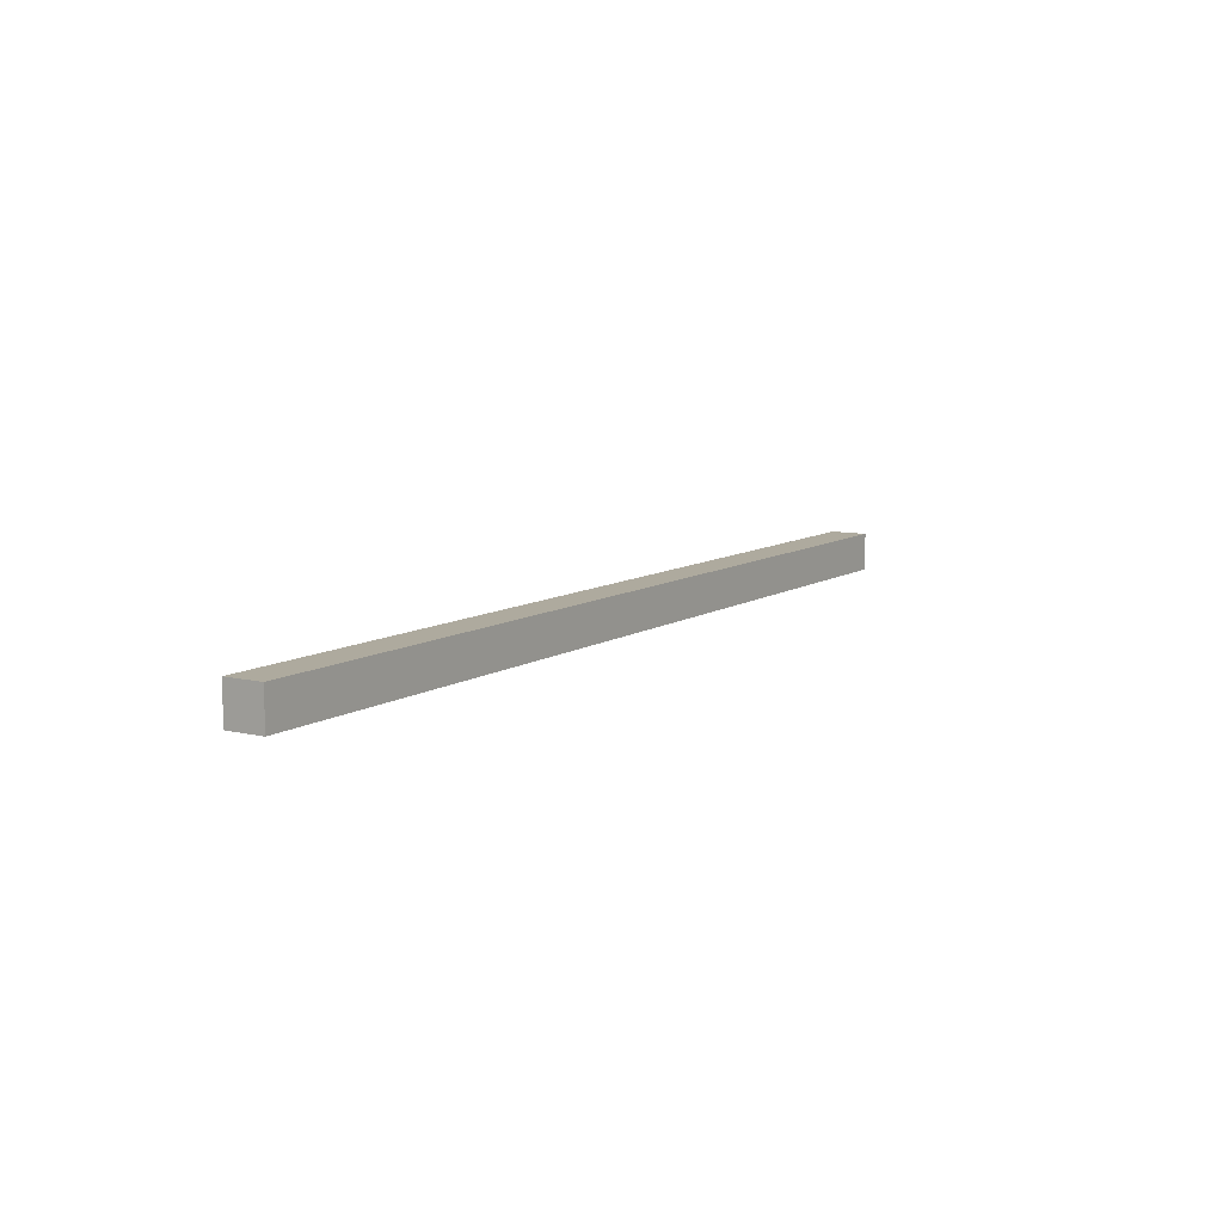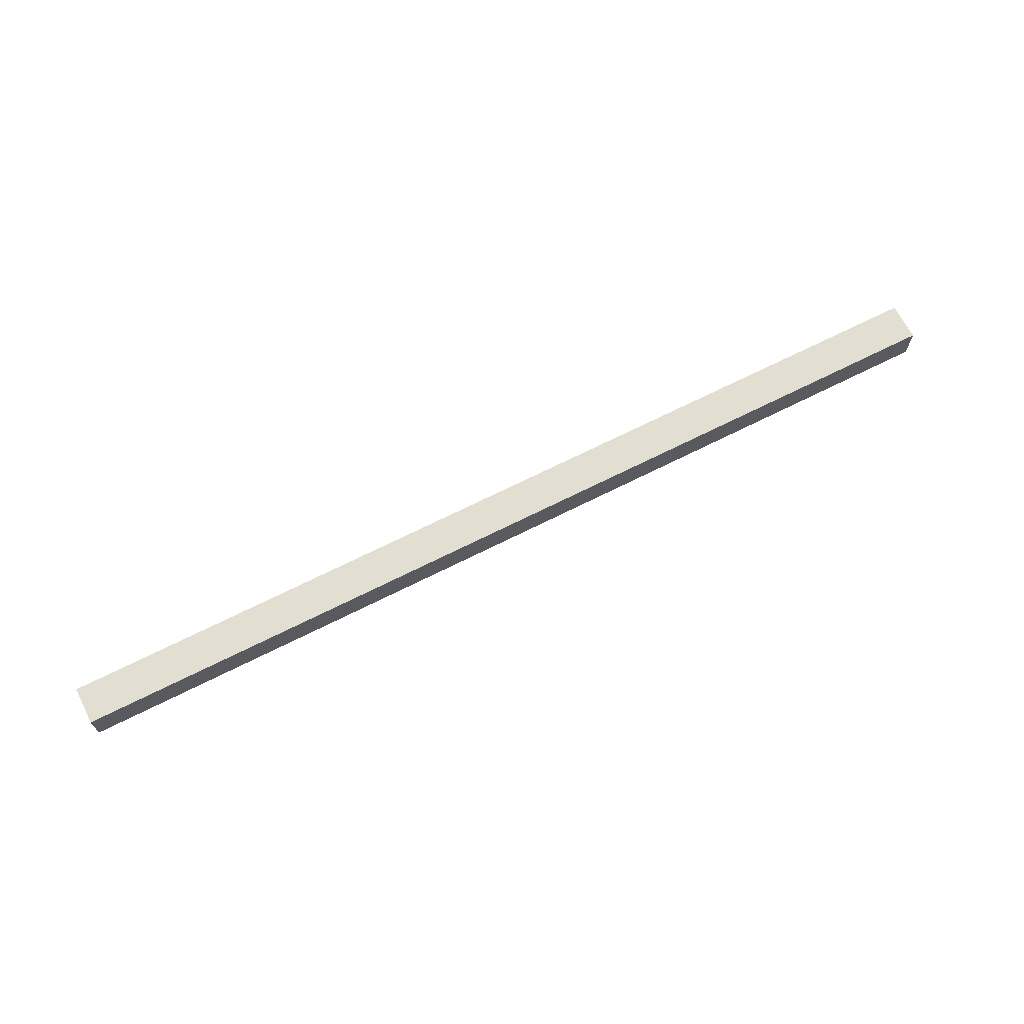
<metadata>
{"format":"obj","ext":"obj","renderer":"f3d","projection":"perspective","resolution":1024,"background":"white","views":[{"elev":9.3,"azim":-57.9,"up":"+Z"},{"elev":67.7,"azim":-26.9,"up":"+Z"}]}
</metadata>
<code>
v -50 0 7
v -50 0 3
v -50 3 7
v -50 3 6
v -50 3 4
v -50 3 3
v -50 4 7
v -50 4 6
v -50 4 4
v -50 4 3
v 50 0 7
v 50 0 3
v 50 3 7
v 50 3 6
v 50 3 4
v 50 3 3
v 50 4 7
v 50 4 6
v 50 4 4
v 50 4 3
v -50 0 7
v -50 3 7
v -50 4 7
v -49 3 7
v -49 4 7
v -47 3 7
v -47 4 7
v -46 3 7
v -46 4 7
v -44 3 7
v -44 4 7
v -43 3 7
v -43 4 7
v -41 3 7
v -41 4 7
v -40 3 7
v -40 4 7
v -38 3 7
v -38 4 7
v -37 3 7
v -37 4 7
v -35 3 7
v -35 4 7
v -34 3 7
v -34 4 7
v -32 3 7
v -32 4 7
v -31 3 7
v -31 4 7
v -29 3 7
v -29 4 7
v -28 3 7
v -28 4 7
v -26 3 7
v -26 4 7
v -25 3 7
v -25 4 7
v -23 3 7
v -23 4 7
v -22 3 7
v -22 4 7
v -20 3 7
v -20 4 7
v -19 3 7
v -19 4 7
v -17 3 7
v -17 4 7
v -16 3 7
v -16 4 7
v -14 3 7
v -14 4 7
v -13 3 7
v -13 4 7
v -11 3 7
v -11 4 7
v -10 3 7
v -10 4 7
v -8 3 7
v -8 4 7
v -7 3 7
v -7 4 7
v -5 3 7
v -5 4 7
v -4 3 7
v -4 4 7
v -2 3 7
v -2 4 7
v -1 3 7
v -1 4 7
v 1 3 7
v 1 4 7
v 2 3 7
v 2 4 7
v 4 3 7
v 4 4 7
v 5 3 7
v 5 4 7
v 7 3 7
v 7 4 7
v 8 3 7
v 8 4 7
v 10 3 7
v 10 4 7
v 11 3 7
v 11 4 7
v 13 3 7
v 13 4 7
v 14 3 7
v 14 4 7
v 16 3 7
v 16 4 7
v 17 3 7
v 17 4 7
v 19 3 7
v 19 4 7
v 20 3 7
v 20 4 7
v 22 3 7
v 22 4 7
v 23 3 7
v 23 4 7
v 25 3 7
v 25 4 7
v 26 3 7
v 26 4 7
v 28 3 7
v 28 4 7
v 29 3 7
v 29 4 7
v 31 3 7
v 31 4 7
v 32 3 7
v 32 4 7
v 34 3 7
v 34 4 7
v 35 3 7
v 35 4 7
v 37 3 7
v 37 4 7
v 38 3 7
v 38 4 7
v 40 3 7
v 40 4 7
v 41 3 7
v 41 4 7
v 43 3 7
v 43 4 7
v 44 3 7
v 44 4 7
v 46 3 7
v 46 4 7
v 47 3 7
v 47 4 7
v 49 3 7
v 49 4 7
v 50 0 7
v 50 3 7
v 50 4 7
v -50 0 3
v -50 3 3
v -50 4 3
v -49 3 3
v -49 4 3
v -47 3 3
v -47 4 3
v -46 3 3
v -46 4 3
v -44 3 3
v -44 4 3
v -43 3 3
v -43 4 3
v -41 3 3
v -41 4 3
v -40 3 3
v -40 4 3
v -38 3 3
v -38 4 3
v -37 3 3
v -37 4 3
v -35 3 3
v -35 4 3
v -34 3 3
v -34 4 3
v -32 3 3
v -32 4 3
v -31 3 3
v -31 4 3
v -29 3 3
v -29 4 3
v -28 3 3
v -28 4 3
v -26 3 3
v -26 4 3
v -25 3 3
v -25 4 3
v -23 3 3
v -23 4 3
v -22 3 3
v -22 4 3
v -20 3 3
v -20 4 3
v -19 3 3
v -19 4 3
v -17 3 3
v -17 4 3
v -16 3 3
v -16 4 3
v -14 3 3
v -14 4 3
v -13 3 3
v -13 4 3
v -11 3 3
v -11 4 3
v -10 3 3
v -10 4 3
v -8 3 3
v -8 4 3
v -7 3 3
v -7 4 3
v -5 3 3
v -5 4 3
v -4 3 3
v -4 4 3
v -2 3 3
v -2 4 3
v -1 3 3
v -1 4 3
v 1 3 3
v 1 4 3
v 2 3 3
v 2 4 3
v 4 3 3
v 4 4 3
v 5 3 3
v 5 4 3
v 7 3 3
v 7 4 3
v 8 3 3
v 8 4 3
v 10 3 3
v 10 4 3
v 11 3 3
v 11 4 3
v 13 3 3
v 13 4 3
v 14 3 3
v 14 4 3
v 16 3 3
v 16 4 3
v 17 3 3
v 17 4 3
v 19 3 3
v 19 4 3
v 20 3 3
v 20 4 3
v 22 3 3
v 22 4 3
v 23 3 3
v 23 4 3
v 25 3 3
v 25 4 3
v 26 3 3
v 26 4 3
v 28 3 3
v 28 4 3
v 29 3 3
v 29 4 3
v 31 3 3
v 31 4 3
v 32 3 3
v 32 4 3
v 34 3 3
v 34 4 3
v 35 3 3
v 35 4 3
v 37 3 3
v 37 4 3
v 38 3 3
v 38 4 3
v 40 3 3
v 40 4 3
v 41 3 3
v 41 4 3
v 43 3 3
v 43 4 3
v 44 3 3
v 44 4 3
v 46 3 3
v 46 4 3
v 47 3 3
v 47 4 3
v 49 3 3
v 49 4 3
v 50 0 3
v 50 3 3
v 50 4 3
v -50 0 7
v 50 0 7
v -50 0 3
v 50 0 3
v -50 4 7
v -49 4 7
v -47 4 7
v -46 4 7
v -44 4 7
v -43 4 7
v -41 4 7
v -40 4 7
v -38 4 7
v -37 4 7
v -35 4 7
v -34 4 7
v -32 4 7
v -31 4 7
v -29 4 7
v -28 4 7
v -26 4 7
v -25 4 7
v -23 4 7
v -22 4 7
v -20 4 7
v -19 4 7
v -17 4 7
v -16 4 7
v -14 4 7
v -13 4 7
v -11 4 7
v -10 4 7
v -8 4 7
v -7 4 7
v -5 4 7
v -4 4 7
v -2 4 7
v -1 4 7
v 1 4 7
v 2 4 7
v 4 4 7
v 5 4 7
v 7 4 7
v 8 4 7
v 10 4 7
v 11 4 7
v 13 4 7
v 14 4 7
v 16 4 7
v 17 4 7
v 19 4 7
v 20 4 7
v 22 4 7
v 23 4 7
v 25 4 7
v 26 4 7
v 28 4 7
v 29 4 7
v 31 4 7
v 32 4 7
v 34 4 7
v 35 4 7
v 37 4 7
v 38 4 7
v 40 4 7
v 41 4 7
v 43 4 7
v 44 4 7
v 46 4 7
v 47 4 7
v 49 4 7
v 50 4 7
v -50 4 6
v -49 4 6
v -47 4 6
v -46 4 6
v -44 4 6
v -43 4 6
v -41 4 6
v -40 4 6
v -38 4 6
v -37 4 6
v -35 4 6
v -34 4 6
v -32 4 6
v -31 4 6
v -29 4 6
v -28 4 6
v -26 4 6
v -25 4 6
v -23 4 6
v -22 4 6
v -20 4 6
v -19 4 6
v -17 4 6
v -16 4 6
v -14 4 6
v -13 4 6
v -11 4 6
v -10 4 6
v -8 4 6
v -7 4 6
v -5 4 6
v -4 4 6
v -2 4 6
v -1 4 6
v 1 4 6
v 2 4 6
v 4 4 6
v 5 4 6
v 7 4 6
v 8 4 6
v 10 4 6
v 11 4 6
v 13 4 6
v 14 4 6
v 16 4 6
v 17 4 6
v 19 4 6
v 20 4 6
v 22 4 6
v 23 4 6
v 25 4 6
v 26 4 6
v 28 4 6
v 29 4 6
v 31 4 6
v 32 4 6
v 34 4 6
v 35 4 6
v 37 4 6
v 38 4 6
v 40 4 6
v 41 4 6
v 43 4 6
v 44 4 6
v 46 4 6
v 47 4 6
v 49 4 6
v 50 4 6
v -50 4 4
v -49 4 4
v -47 4 4
v -46 4 4
v -44 4 4
v -43 4 4
v -41 4 4
v -40 4 4
v -38 4 4
v -37 4 4
v -35 4 4
v -34 4 4
v -32 4 4
v -31 4 4
v -29 4 4
v -28 4 4
v -26 4 4
v -25 4 4
v -23 4 4
v -22 4 4
v -20 4 4
v -19 4 4
v -17 4 4
v -16 4 4
v -14 4 4
v -13 4 4
v -11 4 4
v -10 4 4
v -8 4 4
v -7 4 4
v -5 4 4
v -4 4 4
v -2 4 4
v -1 4 4
v 1 4 4
v 2 4 4
v 4 4 4
v 5 4 4
v 7 4 4
v 8 4 4
v 10 4 4
v 11 4 4
v 13 4 4
v 14 4 4
v 16 4 4
v 17 4 4
v 19 4 4
v 20 4 4
v 22 4 4
v 23 4 4
v 25 4 4
v 26 4 4
v 28 4 4
v 29 4 4
v 31 4 4
v 32 4 4
v 34 4 4
v 35 4 4
v 37 4 4
v 38 4 4
v 40 4 4
v 41 4 4
v 43 4 4
v 44 4 4
v 46 4 4
v 47 4 4
v 49 4 4
v 50 4 4
v -50 4 3
v -49 4 3
v -47 4 3
v -46 4 3
v -44 4 3
v -43 4 3
v -41 4 3
v -40 4 3
v -38 4 3
v -37 4 3
v -35 4 3
v -34 4 3
v -32 4 3
v -31 4 3
v -29 4 3
v -28 4 3
v -26 4 3
v -25 4 3
v -23 4 3
v -22 4 3
v -20 4 3
v -19 4 3
v -17 4 3
v -16 4 3
v -14 4 3
v -13 4 3
v -11 4 3
v -10 4 3
v -8 4 3
v -7 4 3
v -5 4 3
v -4 4 3
v -2 4 3
v -1 4 3
v 1 4 3
v 2 4 3
v 4 4 3
v 5 4 3
v 7 4 3
v 8 4 3
v 10 4 3
v 11 4 3
v 13 4 3
v 14 4 3
v 16 4 3
v 17 4 3
v 19 4 3
v 20 4 3
v 22 4 3
v 23 4 3
v 25 4 3
v 26 4 3
v 28 4 3
v 29 4 3
v 31 4 3
v 32 4 3
v 34 4 3
v 35 4 3
v 37 4 3
v 38 4 3
v 40 4 3
v 41 4 3
v 43 4 3
v 44 4 3
v 46 4 3
v 47 4 3
v 49 4 3
v 50 4 3
f 3 2 1
f 4 2 3
f 5 2 4
f 6 2 5
f 7 4 3
f 8 5 4
f 8 4 7
f 9 6 5
f 9 5 8
f 10 6 9
f 11 12 13
f 13 12 14
f 14 12 15
f 15 12 16
f 13 14 17
f 14 15 18
f 17 14 18
f 15 16 19
f 18 15 19
f 19 16 20
f 24 22 21
f 24 23 22
f 25 23 24
f 26 24 21
f 26 25 24
f 27 25 26
f 28 26 21
f 28 27 26
f 29 27 28
f 30 28 21
f 30 29 28
f 31 29 30
f 32 30 21
f 32 31 30
f 33 31 32
f 34 32 21
f 34 33 32
f 35 33 34
f 36 34 21
f 36 35 34
f 37 35 36
f 38 36 21
f 38 37 36
f 39 37 38
f 40 38 21
f 40 39 38
f 41 39 40
f 42 40 21
f 42 41 40
f 43 41 42
f 44 42 21
f 44 43 42
f 45 43 44
f 46 44 21
f 46 45 44
f 47 45 46
f 48 46 21
f 48 47 46
f 49 47 48
f 50 48 21
f 50 49 48
f 51 49 50
f 52 50 21
f 52 51 50
f 53 51 52
f 54 52 21
f 54 53 52
f 55 53 54
f 56 54 21
f 56 55 54
f 57 55 56
f 58 56 21
f 58 57 56
f 59 57 58
f 60 58 21
f 60 59 58
f 61 59 60
f 62 60 21
f 62 61 60
f 63 61 62
f 64 62 21
f 64 63 62
f 65 63 64
f 66 64 21
f 66 65 64
f 67 65 66
f 68 66 21
f 68 67 66
f 69 67 68
f 70 68 21
f 70 69 68
f 71 69 70
f 72 70 21
f 72 71 70
f 73 71 72
f 74 72 21
f 74 73 72
f 75 73 74
f 76 74 21
f 76 75 74
f 77 75 76
f 78 76 21
f 78 77 76
f 79 77 78
f 80 78 21
f 80 79 78
f 81 79 80
f 82 80 21
f 82 81 80
f 83 81 82
f 84 82 21
f 84 83 82
f 85 83 84
f 86 84 21
f 86 85 84
f 87 85 86
f 88 86 21
f 88 87 86
f 89 87 88
f 90 88 21
f 90 89 88
f 91 89 90
f 92 90 21
f 92 91 90
f 93 91 92
f 94 92 21
f 94 93 92
f 95 93 94
f 96 94 21
f 96 95 94
f 97 95 96
f 98 96 21
f 98 97 96
f 99 97 98
f 100 98 21
f 100 99 98
f 101 99 100
f 102 100 21
f 102 101 100
f 103 101 102
f 104 102 21
f 104 103 102
f 105 103 104
f 106 104 21
f 106 105 104
f 107 105 106
f 108 106 21
f 108 107 106
f 109 107 108
f 110 108 21
f 110 109 108
f 111 109 110
f 112 110 21
f 112 111 110
f 113 111 112
f 114 112 21
f 114 113 112
f 115 113 114
f 116 114 21
f 116 115 114
f 117 115 116
f 118 116 21
f 118 117 116
f 119 117 118
f 120 118 21
f 120 119 118
f 121 119 120
f 122 120 21
f 122 121 120
f 123 121 122
f 124 122 21
f 124 123 122
f 125 123 124
f 126 124 21
f 126 125 124
f 127 125 126
f 128 126 21
f 128 127 126
f 129 127 128
f 130 128 21
f 130 129 128
f 131 129 130
f 132 130 21
f 132 131 130
f 133 131 132
f 134 132 21
f 134 133 132
f 135 133 134
f 136 134 21
f 136 135 134
f 137 135 136
f 138 136 21
f 138 137 136
f 139 137 138
f 140 138 21
f 140 139 138
f 141 139 140
f 142 140 21
f 142 141 140
f 143 141 142
f 144 142 21
f 144 143 142
f 145 143 144
f 146 144 21
f 146 145 144
f 147 145 146
f 148 146 21
f 148 147 146
f 149 147 148
f 150 148 21
f 150 149 148
f 151 149 150
f 152 150 21
f 152 151 150
f 153 151 152
f 154 152 21
f 154 153 152
f 155 153 154
f 156 154 21
f 157 155 154
f 157 154 156
f 158 155 157
f 159 160 162
f 160 161 162
f 162 161 163
f 159 162 164
f 162 163 164
f 164 163 165
f 159 164 166
f 164 165 166
f 166 165 167
f 159 166 168
f 166 167 168
f 168 167 169
f 159 168 170
f 168 169 170
f 170 169 171
f 159 170 172
f 170 171 172
f 172 171 173
f 159 172 174
f 172 173 174
f 174 173 175
f 159 174 176
f 174 175 176
f 176 175 177
f 159 176 178
f 176 177 178
f 178 177 179
f 159 178 180
f 178 179 180
f 180 179 181
f 159 180 182
f 180 181 182
f 182 181 183
f 159 182 184
f 182 183 184
f 184 183 185
f 159 184 186
f 184 185 186
f 186 185 187
f 159 186 188
f 186 187 188
f 188 187 189
f 159 188 190
f 188 189 190
f 190 189 191
f 159 190 192
f 190 191 192
f 192 191 193
f 159 192 194
f 192 193 194
f 194 193 195
f 159 194 196
f 194 195 196
f 196 195 197
f 159 196 198
f 196 197 198
f 198 197 199
f 159 198 200
f 198 199 200
f 200 199 201
f 159 200 202
f 200 201 202
f 202 201 203
f 159 202 204
f 202 203 204
f 204 203 205
f 159 204 206
f 204 205 206
f 206 205 207
f 159 206 208
f 206 207 208
f 208 207 209
f 159 208 210
f 208 209 210
f 210 209 211
f 159 210 212
f 210 211 212
f 212 211 213
f 159 212 214
f 212 213 214
f 214 213 215
f 159 214 216
f 214 215 216
f 216 215 217
f 159 216 218
f 216 217 218
f 218 217 219
f 159 218 220
f 218 219 220
f 220 219 221
f 159 220 222
f 220 221 222
f 222 221 223
f 159 222 224
f 222 223 224
f 224 223 225
f 159 224 226
f 224 225 226
f 226 225 227
f 159 226 228
f 226 227 228
f 228 227 229
f 159 228 230
f 228 229 230
f 230 229 231
f 159 230 232
f 230 231 232
f 232 231 233
f 159 232 234
f 232 233 234
f 234 233 235
f 159 234 236
f 234 235 236
f 236 235 237
f 159 236 238
f 236 237 238
f 238 237 239
f 159 238 240
f 238 239 240
f 240 239 241
f 159 240 242
f 240 241 242
f 242 241 243
f 159 242 244
f 242 243 244
f 244 243 245
f 159 244 246
f 244 245 246
f 246 245 247
f 159 246 248
f 246 247 248
f 248 247 249
f 159 248 250
f 248 249 250
f 250 249 251
f 159 250 252
f 250 251 252
f 252 251 253
f 159 252 254
f 252 253 254
f 254 253 255
f 159 254 256
f 254 255 256
f 256 255 257
f 159 256 258
f 256 257 258
f 258 257 259
f 159 258 260
f 258 259 260
f 260 259 261
f 159 260 262
f 260 261 262
f 262 261 263
f 159 262 264
f 262 263 264
f 264 263 265
f 159 264 266
f 264 265 266
f 266 265 267
f 159 266 268
f 266 267 268
f 268 267 269
f 159 268 270
f 268 269 270
f 270 269 271
f 159 270 272
f 270 271 272
f 272 271 273
f 159 272 274
f 272 273 274
f 274 273 275
f 159 274 276
f 274 275 276
f 276 275 277
f 159 276 278
f 276 277 278
f 278 277 279
f 159 278 280
f 278 279 280
f 280 279 281
f 159 280 282
f 280 281 282
f 282 281 283
f 159 282 284
f 282 283 284
f 284 283 285
f 159 284 286
f 284 285 286
f 286 285 287
f 159 286 288
f 286 287 288
f 288 287 289
f 159 288 290
f 288 289 290
f 290 289 291
f 159 290 292
f 290 291 292
f 292 291 293
f 159 292 294
f 292 293 295
f 294 292 295
f 295 293 296
f 299 298 297
f 300 298 299
f 301 302 369
f 302 303 370
f 369 302 370
f 303 304 371
f 370 303 371
f 304 305 372
f 371 304 372
f 305 306 373
f 372 305 373
f 306 307 374
f 373 306 374
f 307 308 375
f 374 307 375
f 308 309 376
f 375 308 376
f 309 310 377
f 376 309 377
f 310 311 378
f 377 310 378
f 311 312 379
f 378 311 379
f 312 313 380
f 379 312 380
f 313 314 381
f 380 313 381
f 314 315 382
f 381 314 382
f 315 316 383
f 382 315 383
f 316 317 384
f 383 316 384
f 317 318 385
f 384 317 385
f 318 319 386
f 385 318 386
f 319 320 387
f 386 319 387
f 320 321 388
f 387 320 388
f 321 322 389
f 388 321 389
f 322 323 390
f 389 322 390
f 323 324 391
f 390 323 391
f 324 325 392
f 391 324 392
f 325 326 393
f 392 325 393
f 326 327 394
f 393 326 394
f 327 328 395
f 394 327 395
f 328 329 396
f 395 328 396
f 329 330 397
f 396 329 397
f 330 331 398
f 397 330 398
f 331 332 399
f 398 331 399
f 332 333 400
f 399 332 400
f 333 334 401
f 400 333 401
f 334 335 402
f 401 334 402
f 335 336 403
f 402 335 403
f 336 337 404
f 403 336 404
f 337 338 405
f 404 337 405
f 338 339 406
f 405 338 406
f 339 340 407
f 406 339 407
f 340 341 408
f 407 340 408
f 341 342 409
f 408 341 409
f 342 343 410
f 409 342 410
f 343 344 411
f 410 343 411
f 344 345 412
f 411 344 412
f 345 346 413
f 412 345 413
f 346 347 414
f 413 346 414
f 347 348 415
f 414 347 415
f 348 349 416
f 415 348 416
f 349 350 417
f 416 349 417
f 350 351 418
f 417 350 418
f 351 352 419
f 418 351 419
f 352 353 420
f 419 352 420
f 353 354 421
f 420 353 421
f 354 355 422
f 421 354 422
f 355 356 423
f 422 355 423
f 356 357 424
f 423 356 424
f 357 358 425
f 424 357 425
f 358 359 426
f 425 358 426
f 359 360 427
f 426 359 427
f 360 361 428
f 427 360 428
f 361 362 429
f 428 361 429
f 362 363 430
f 429 362 430
f 363 364 431
f 430 363 431
f 364 365 432
f 431 364 432
f 365 366 433
f 432 365 433
f 366 367 434
f 433 366 434
f 367 368 435
f 434 367 435
f 435 368 436
f 433 434 437
f 369 370 437
f 435 436 437
f 434 435 437
f 432 433 437
f 431 432 437
f 430 431 437
f 429 430 437
f 428 429 437
f 427 428 437
f 426 427 437
f 425 426 437
f 424 425 437
f 423 424 437
f 422 423 437
f 421 422 437
f 420 421 437
f 419 420 437
f 418 419 437
f 417 418 437
f 416 417 437
f 415 416 437
f 414 415 437
f 413 414 437
f 412 413 437
f 411 412 437
f 410 411 437
f 409 410 437
f 408 409 437
f 407 408 437
f 406 407 437
f 405 406 437
f 404 405 437
f 403 404 437
f 402 403 437
f 401 402 437
f 400 401 437
f 399 400 437
f 398 399 437
f 397 398 437
f 396 397 437
f 395 396 437
f 394 395 437
f 393 394 437
f 392 393 437
f 391 392 437
f 390 391 437
f 389 390 437
f 388 389 437
f 387 388 437
f 386 387 437
f 385 386 437
f 384 385 437
f 383 384 437
f 382 383 437
f 381 382 437
f 380 381 437
f 379 380 437
f 378 379 437
f 377 378 437
f 376 377 437
f 375 376 437
f 374 375 437
f 373 374 437
f 372 373 437
f 371 372 437
f 370 371 437
f 437 436 438
f 438 436 439
f 439 436 440
f 440 436 441
f 441 436 442
f 442 436 443
f 443 436 444
f 444 436 445
f 445 436 446
f 446 436 447
f 447 436 448
f 448 436 449
f 449 436 450
f 450 436 451
f 451 436 452
f 452 436 453
f 453 436 454
f 454 436 455
f 455 436 456
f 456 436 457
f 457 436 458
f 458 436 459
f 459 436 460
f 460 436 461
f 461 436 462
f 462 436 463
f 463 436 464
f 464 436 465
f 465 436 466
f 466 436 467
f 467 436 468
f 468 436 469
f 469 436 470
f 470 436 471
f 471 436 472
f 472 436 473
f 473 436 474
f 474 436 475
f 475 436 476
f 476 436 477
f 477 436 478
f 478 436 479
f 479 436 480
f 480 436 481
f 481 436 482
f 482 436 483
f 483 436 484
f 484 436 485
f 485 436 486
f 486 436 487
f 487 436 488
f 488 436 489
f 489 436 490
f 490 436 491
f 491 436 492
f 492 436 493
f 493 436 494
f 494 436 495
f 495 436 496
f 496 436 497
f 497 436 498
f 498 436 499
f 499 436 500
f 500 436 501
f 501 436 502
f 502 436 503
f 503 436 504
f 437 438 505
f 438 439 506
f 505 438 506
f 439 440 507
f 506 439 507
f 440 441 508
f 507 440 508
f 441 442 509
f 508 441 509
f 442 443 510
f 509 442 510
f 443 444 511
f 510 443 511
f 444 445 512
f 511 444 512
f 445 446 513
f 512 445 513
f 446 447 514
f 513 446 514
f 447 448 515
f 514 447 515
f 448 449 516
f 515 448 516
f 449 450 517
f 516 449 517
f 450 451 518
f 517 450 518
f 451 452 519
f 518 451 519
f 452 453 520
f 519 452 520
f 453 454 521
f 520 453 521
f 454 455 522
f 521 454 522
f 455 456 523
f 522 455 523
f 456 457 524
f 523 456 524
f 457 458 525
f 524 457 525
f 458 459 526
f 525 458 526
f 459 460 527
f 526 459 527
f 460 461 528
f 527 460 528
f 461 462 529
f 528 461 529
f 462 463 530
f 529 462 530
f 463 464 531
f 530 463 531
f 464 465 532
f 531 464 532
f 465 466 533
f 532 465 533
f 466 467 534
f 533 466 534
f 467 468 535
f 534 467 535
f 468 469 536
f 535 468 536
f 469 470 537
f 536 469 537
f 470 471 538
f 537 470 538
f 471 472 539
f 538 471 539
f 472 473 540
f 539 472 540
f 473 474 541
f 540 473 541
f 474 475 542
f 541 474 542
f 475 476 543
f 542 475 543
f 476 477 544
f 543 476 544
f 477 478 545
f 544 477 545
f 478 479 546
f 545 478 546
f 479 480 547
f 546 479 547
f 480 481 548
f 547 480 548
f 481 482 549
f 548 481 549
f 482 483 550
f 549 482 550
f 483 484 551
f 550 483 551
f 484 485 552
f 551 484 552
f 485 486 553
f 552 485 553
f 486 487 554
f 553 486 554
f 487 488 555
f 554 487 555
f 488 489 556
f 555 488 556
f 489 490 557
f 556 489 557
f 490 491 558
f 557 490 558
f 491 492 559
f 558 491 559
f 492 493 560
f 559 492 560
f 493 494 561
f 560 493 561
f 494 495 562
f 561 494 562
f 495 496 563
f 562 495 563
f 496 497 564
f 563 496 564
f 497 498 565
f 564 497 565
f 498 499 566
f 565 498 566
f 499 500 567
f 566 499 567
f 500 501 568
f 567 500 568
f 501 502 569
f 568 501 569
f 502 503 570
f 569 502 570
f 503 504 571
f 570 503 571
f 571 504 572

</code>
